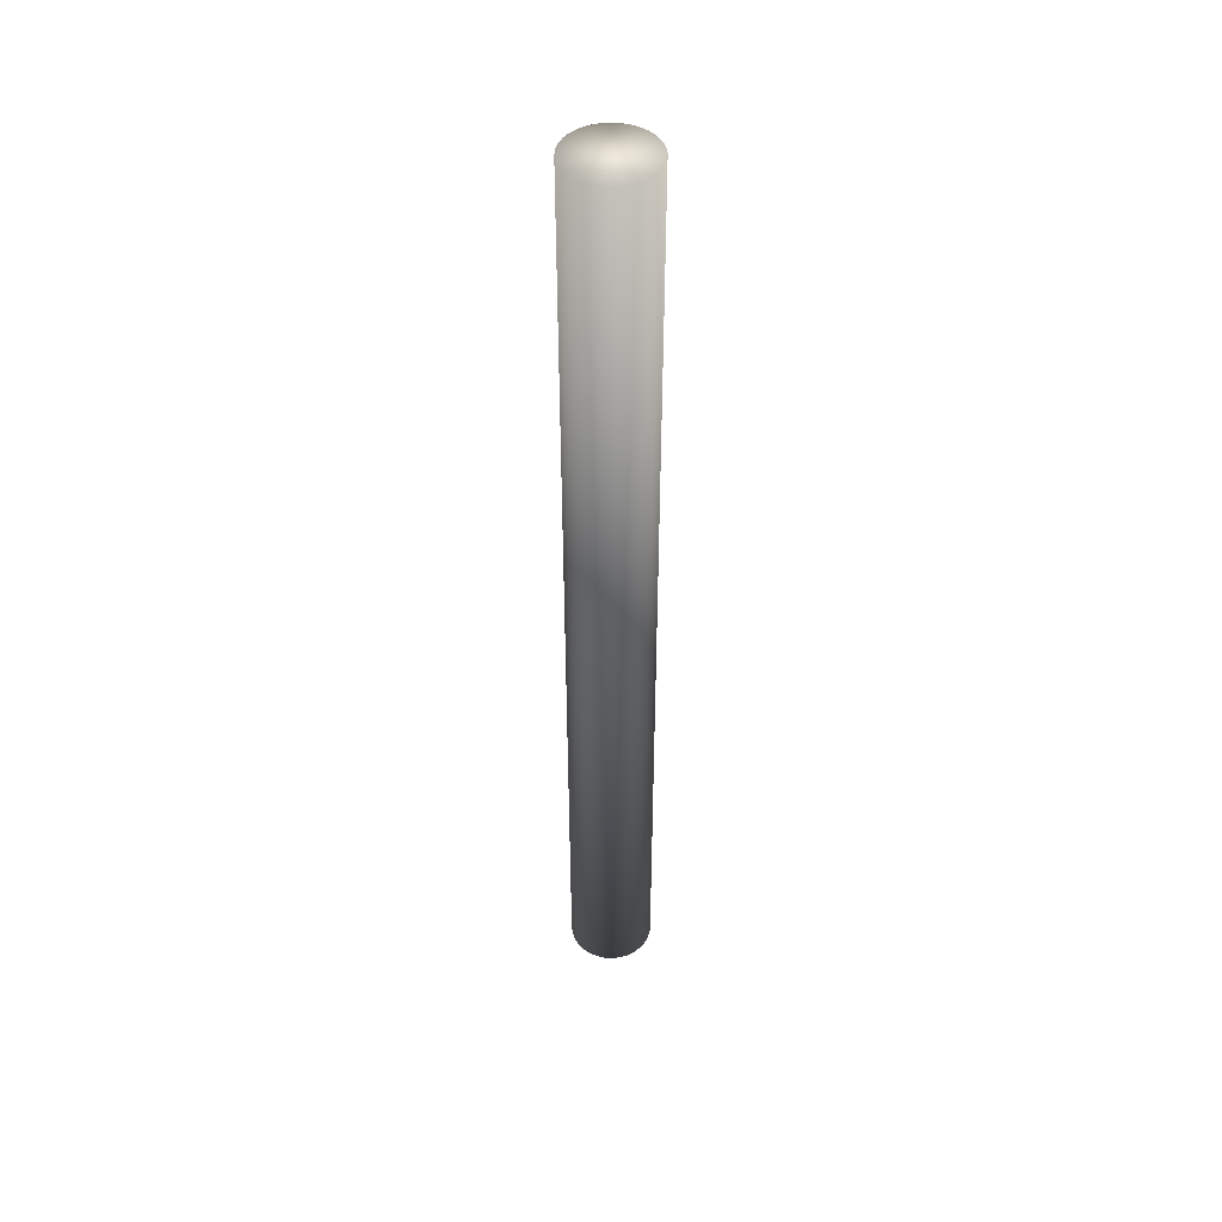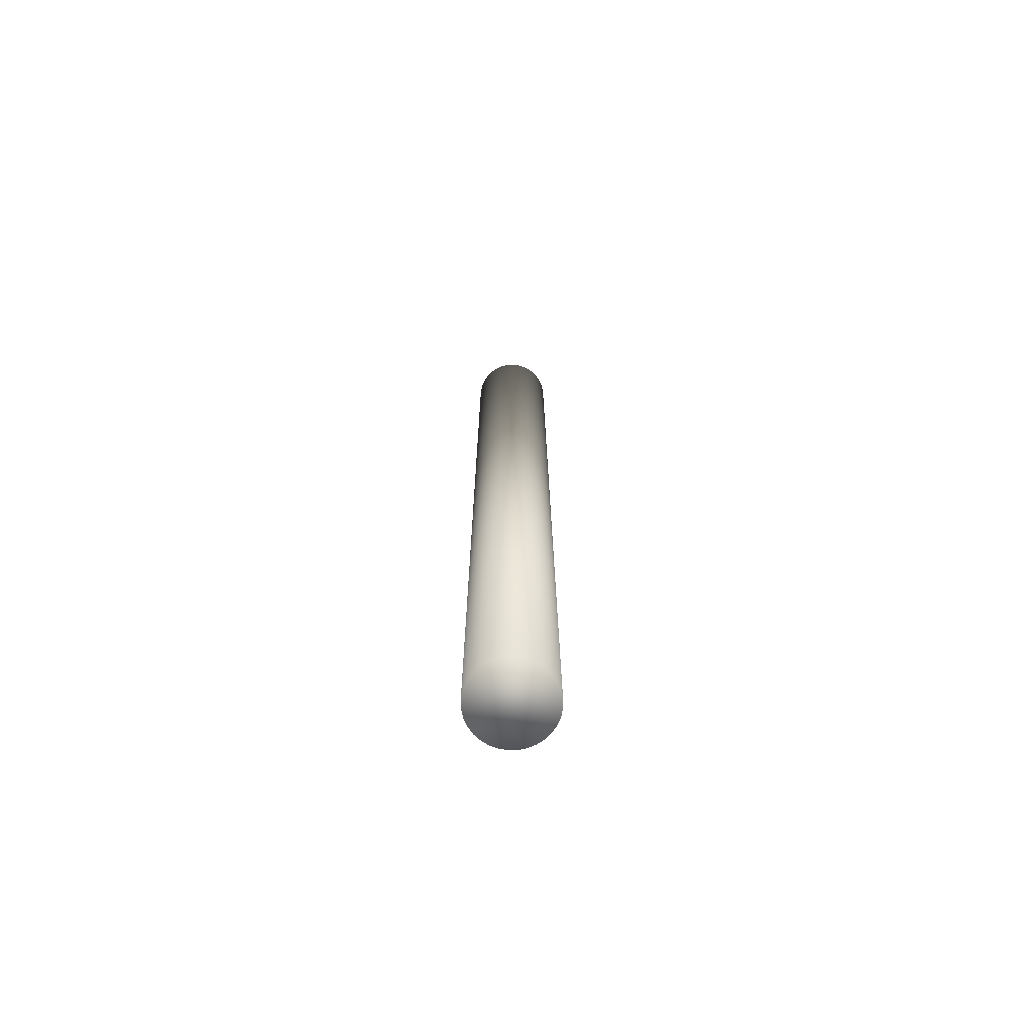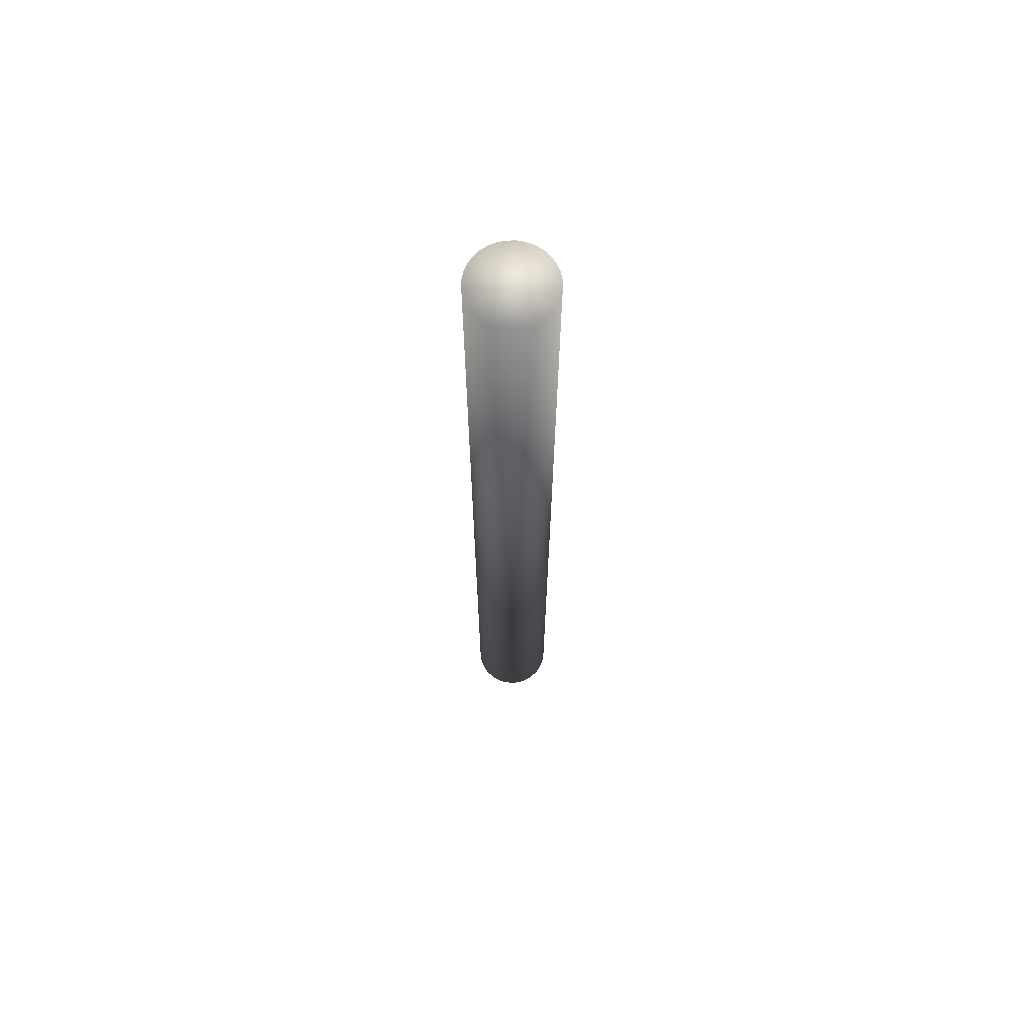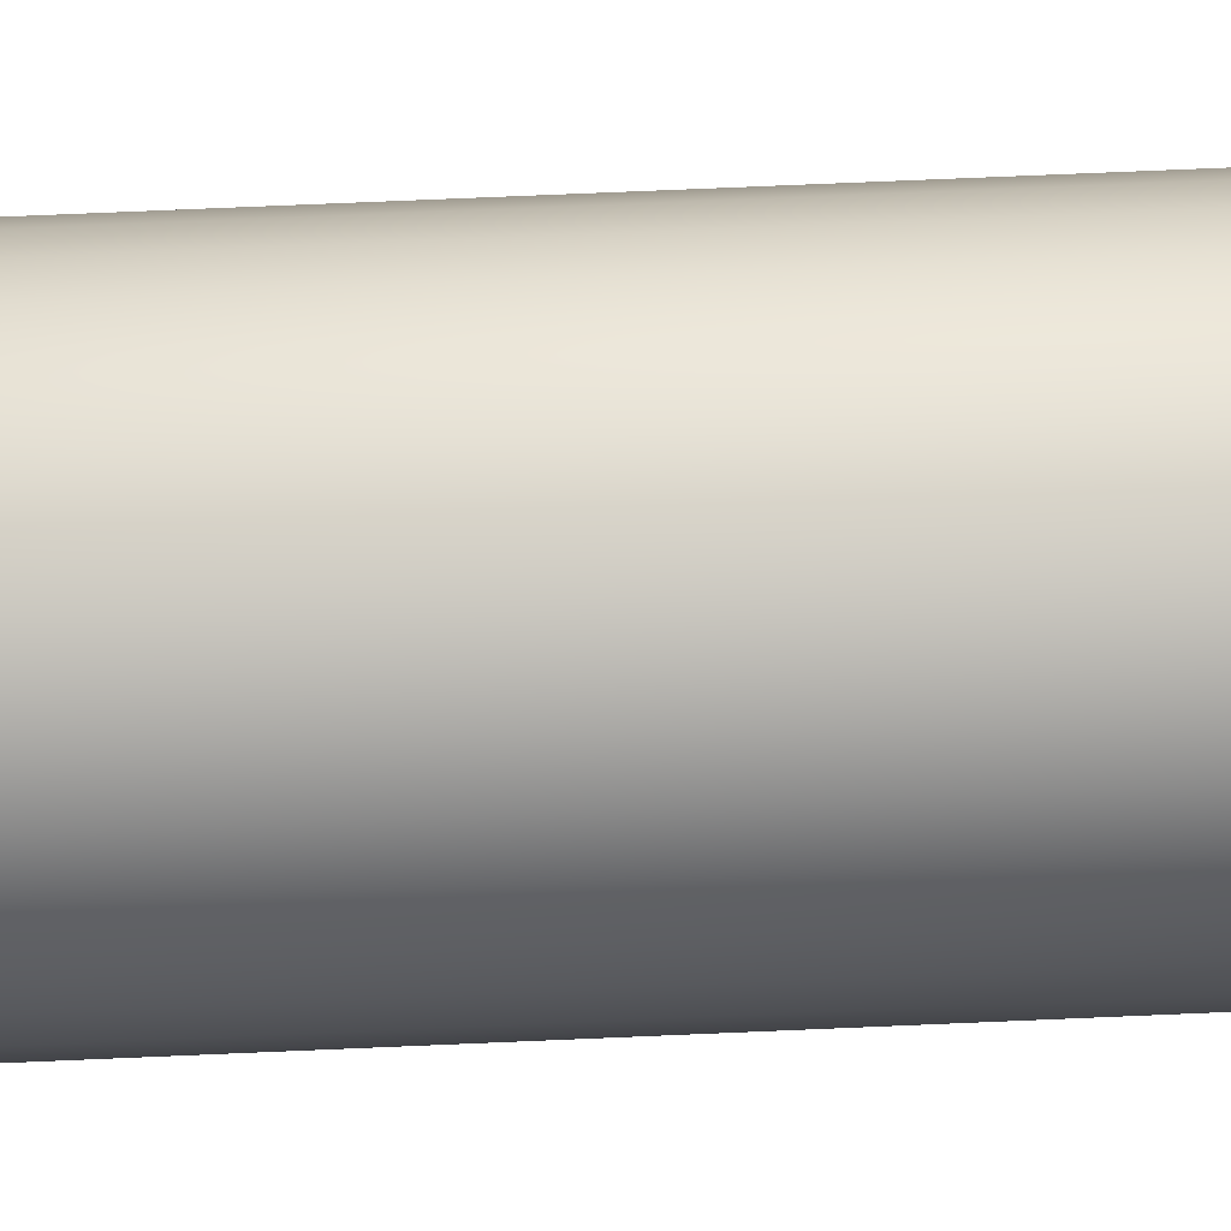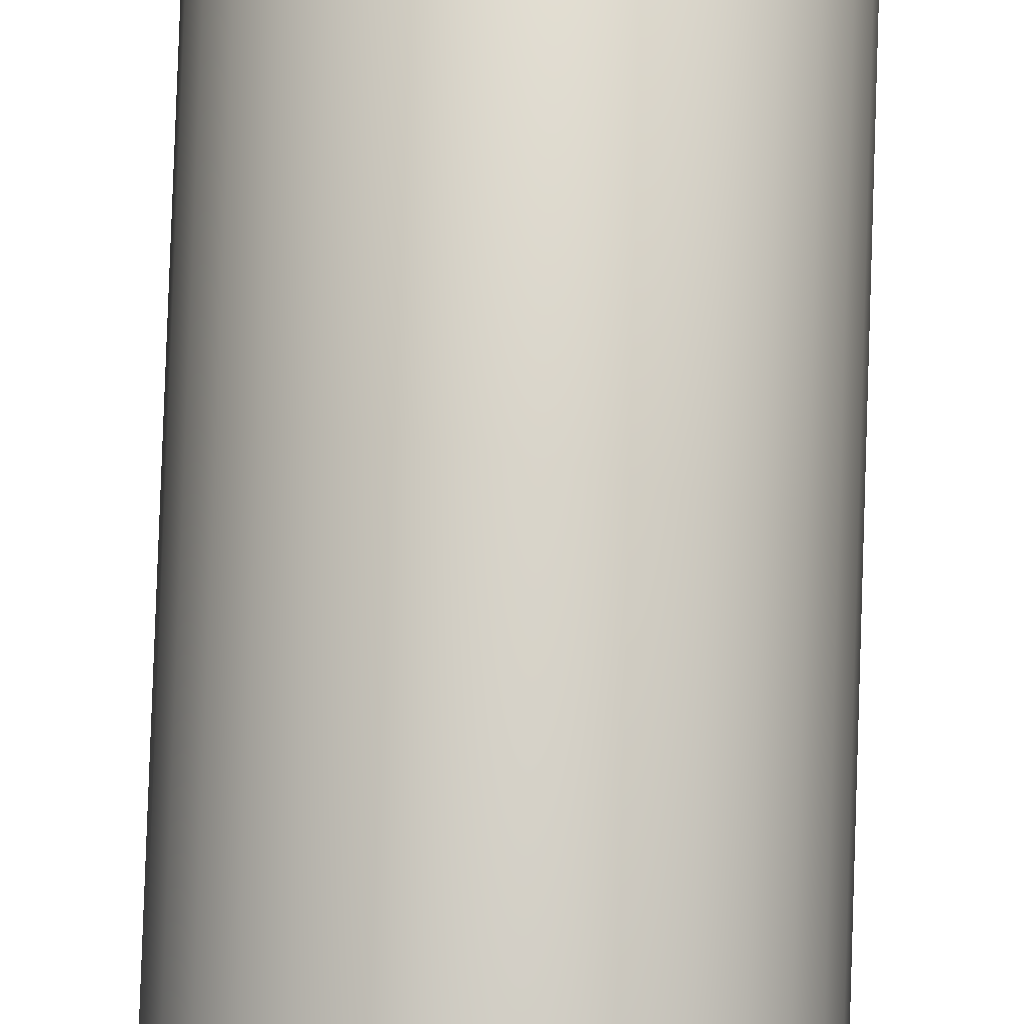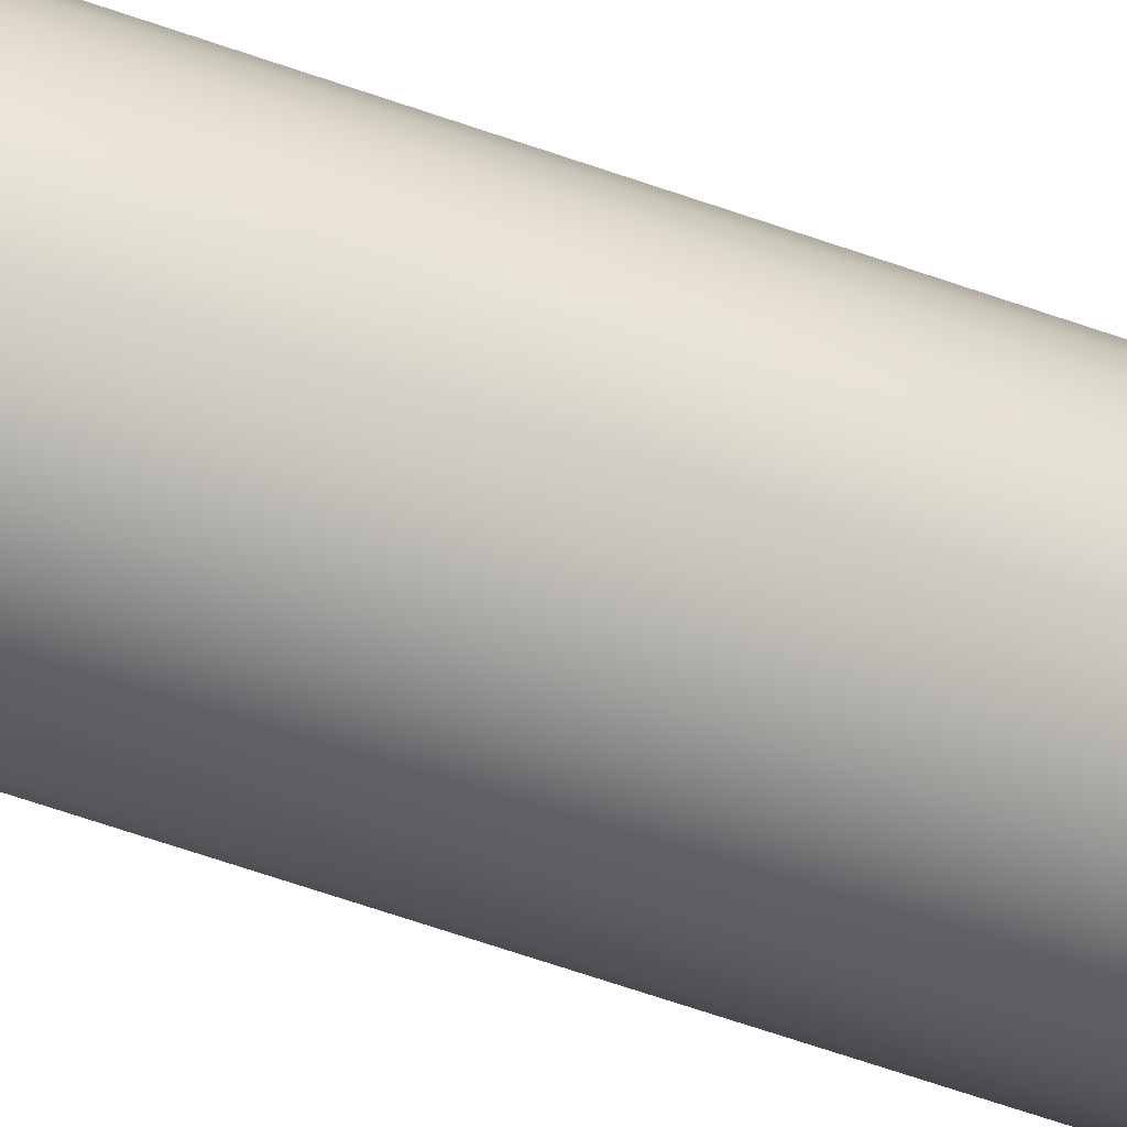
<metadata>
{"format":"obj","ext":"obj","renderer":"f3d","projection":"perspective","resolution":1024,"background":"white","views":[{"elev":45.9,"azim":-69.9,"up":"+Y"},{"elev":-71.1,"azim":97.1,"up":"+Y"},{"elev":67.2,"azim":50.0,"up":"+Y"},{"elev":49.0,"azim":86.9,"up":"+Z"},{"elev":74.7,"azim":-178.1,"up":"+Z"},{"elev":-49.6,"azim":-112.7,"up":"+Z"}]}
</metadata>
<code>
o Cylinder
v 0 -0.2767 -0.024
v 0 0.2767 -0.024
v 0.004682 -0.2767 -0.02354
v 0.004682 0.2767 -0.02354
v 0.009184 -0.2767 -0.02217
v 0.009184 0.2767 -0.02217
v 0.01333 -0.2767 -0.01996
v 0.01333 0.2767 -0.01996
v 0.01697 -0.2767 -0.01697
v 0.01697 0.2767 -0.01697
v 0.01996 -0.2767 -0.01333
v 0.01996 0.2767 -0.01333
v 0.02217 -0.2767 -0.009184
v 0.02217 0.2767 -0.009184
v 0.02354 -0.2767 -0.004682
v 0.02354 0.2767 -0.004682
v 0.024 -0.2767 -0
v 0.024 0.2767 -0
v 0.02354 -0.2767 0.004682
v 0.02354 0.2767 0.004682
v 0.02217 -0.2767 0.009184
v 0.02217 0.2767 0.009184
v 0.01996 -0.2767 0.01333
v 0.01996 0.2767 0.01333
v 0.01697 -0.2767 0.01697
v 0.01697 0.2767 0.01697
v 0.01333 -0.2767 0.01996
v 0.01333 0.2767 0.01996
v 0.009184 -0.2767 0.02217
v 0.009184 0.2767 0.02217
v 0.004682 -0.2767 0.02354
v 0.004682 0.2767 0.02354
v -0 -0.2767 0.024
v -0 0.2767 0.024
v -0.004682 -0.2767 0.02354
v -0.004682 0.2767 0.02354
v -0.009184 -0.2767 0.02217
v -0.009184 0.2767 0.02217
v -0.01333 -0.2767 0.01996
v -0.01333 0.2767 0.01996
v -0.01697 -0.2767 0.01697
v -0.01697 0.2767 0.01697
v -0.01996 -0.2767 0.01333
v -0.01996 0.2767 0.01333
v -0.02217 -0.2767 0.009184
v -0.02217 0.2767 0.009184
v -0.02354 -0.2767 0.004682
v -0.02354 0.2767 0.004682
v -0.024 -0.2767 -0
v -0.024 0.2767 -0
v -0.02354 -0.2767 -0.004682
v -0.02354 0.2767 -0.004682
v -0.02217 -0.2767 -0.009184
v -0.02217 0.2767 -0.009184
v -0.01996 -0.2767 -0.01333
v -0.01996 0.2767 -0.01333
v -0.01697 -0.2767 -0.01697
v -0.01697 0.2767 -0.01697
v -0.01333 -0.2767 -0.01996
v -0.01333 0.2767 -0.01996
v -0.009184 -0.2767 -0.02217
v -0.009184 0.2767 -0.02217
v -0.004682 -0.2767 -0.02354
v -0.004682 0.2767 -0.02354
f 2 3 1
f 4 5 3
f 6 7 5
f 8 9 7
f 10 11 9
f 12 13 11
f 14 15 13
f 16 17 15
f 18 19 17
f 20 21 19
f 22 23 21
f 24 25 23
f 26 27 25
f 28 29 27
f 30 31 29
f 32 33 31
f 34 35 33
f 36 37 35
f 38 39 37
f 40 41 39
f 42 43 41
f 44 45 43
f 46 47 45
f 48 49 47
f 50 51 49
f 52 53 51
f 54 55 53
f 56 57 55
f 58 59 57
f 60 61 59
f 38 14 6
f 62 63 61
f 64 1 63
f 31 47 63
f 2 4 3
f 4 6 5
f 6 8 7
f 8 10 9
f 10 12 11
f 12 14 13
f 14 16 15
f 16 18 17
f 18 20 19
f 20 22 21
f 22 24 23
f 24 26 25
f 26 28 27
f 28 30 29
f 30 32 31
f 32 34 33
f 34 36 35
f 36 38 37
f 38 40 39
f 40 42 41
f 42 44 43
f 44 46 45
f 46 48 47
f 48 50 49
f 50 52 51
f 52 54 53
f 54 56 55
f 56 58 57
f 58 60 59
f 60 62 61
f 6 4 2
f 2 64 6
f 62 60 58
f 58 56 54
f 54 52 50
f 50 48 46
f 46 44 42
f 42 40 46
f 38 36 30
f 34 32 30
f 30 28 26
f 26 24 22
f 22 20 18
f 18 16 22
f 14 12 10
f 10 8 14
f 6 64 62
f 62 58 6
f 54 50 38
f 46 40 38
f 36 34 30
f 30 26 22
f 22 16 14
f 14 8 6
f 6 58 54
f 50 46 38
f 38 30 22
f 22 14 38
f 6 54 38
f 62 64 63
f 64 2 1
f 63 1 3
f 3 5 7
f 7 9 11
f 11 13 7
f 15 17 19
f 19 21 15
f 23 25 27
f 27 29 31
f 31 33 35
f 35 37 39
f 39 41 43
f 43 45 47
f 47 49 55
f 51 53 55
f 55 57 59
f 59 61 63
f 63 3 7
f 7 13 15
f 15 21 23
f 23 27 15
f 31 35 47
f 39 43 47
f 49 51 55
f 55 59 47
f 63 7 15
f 15 27 31
f 35 39 47
f 47 59 63
f 63 15 31

</code>
